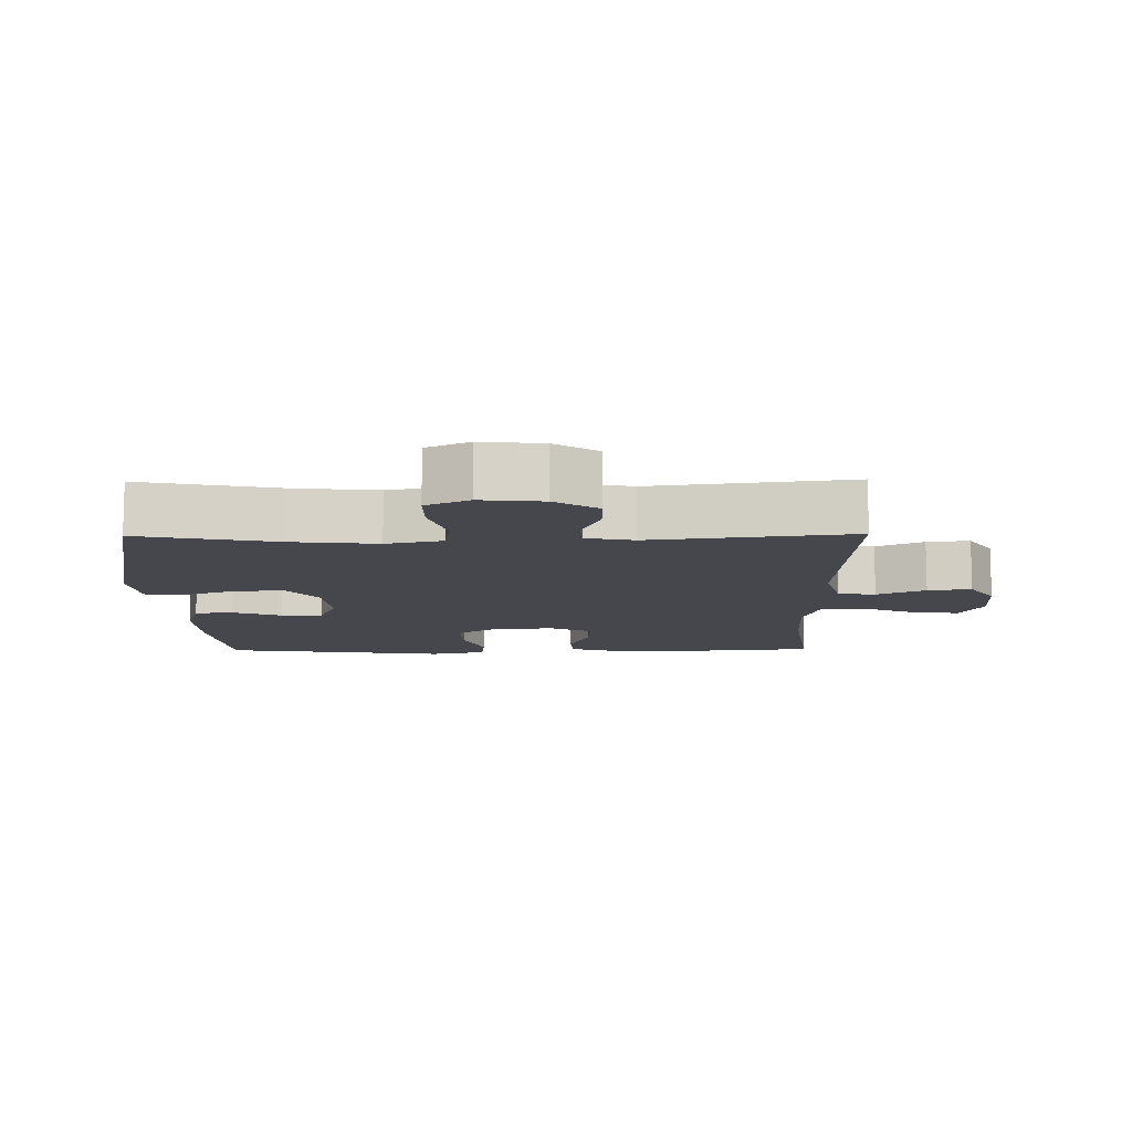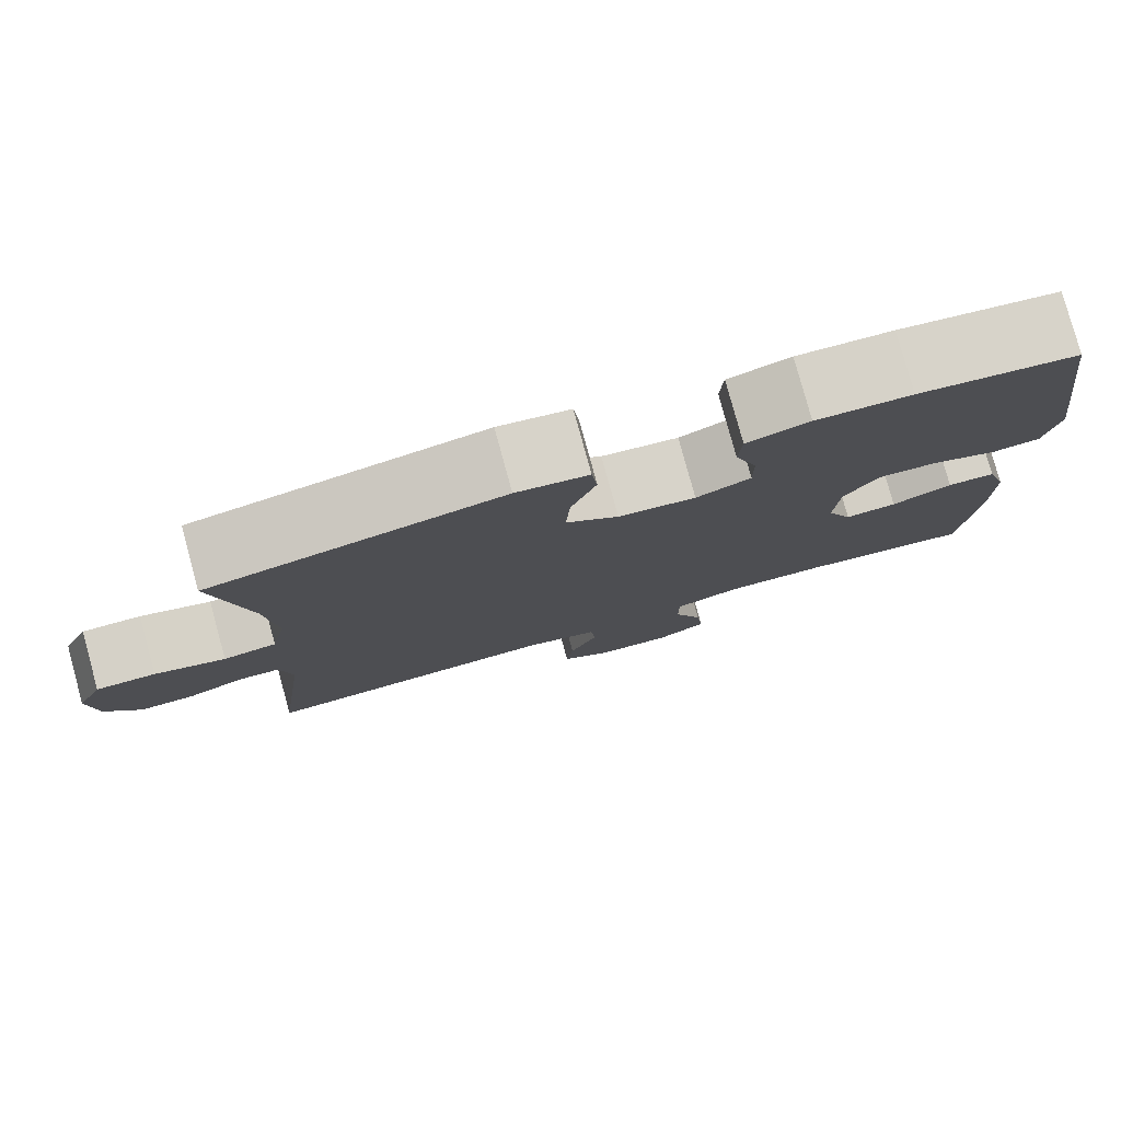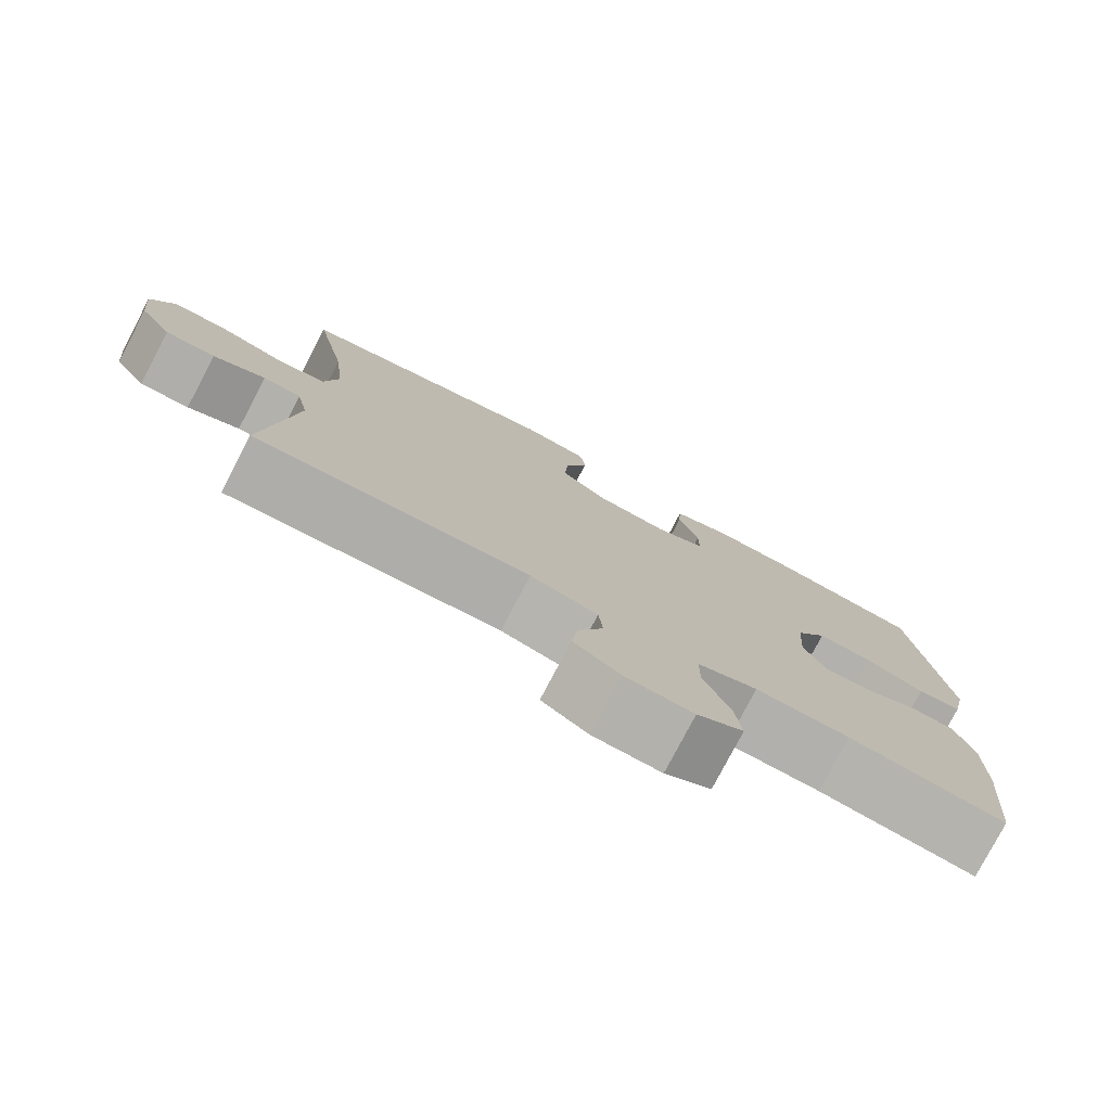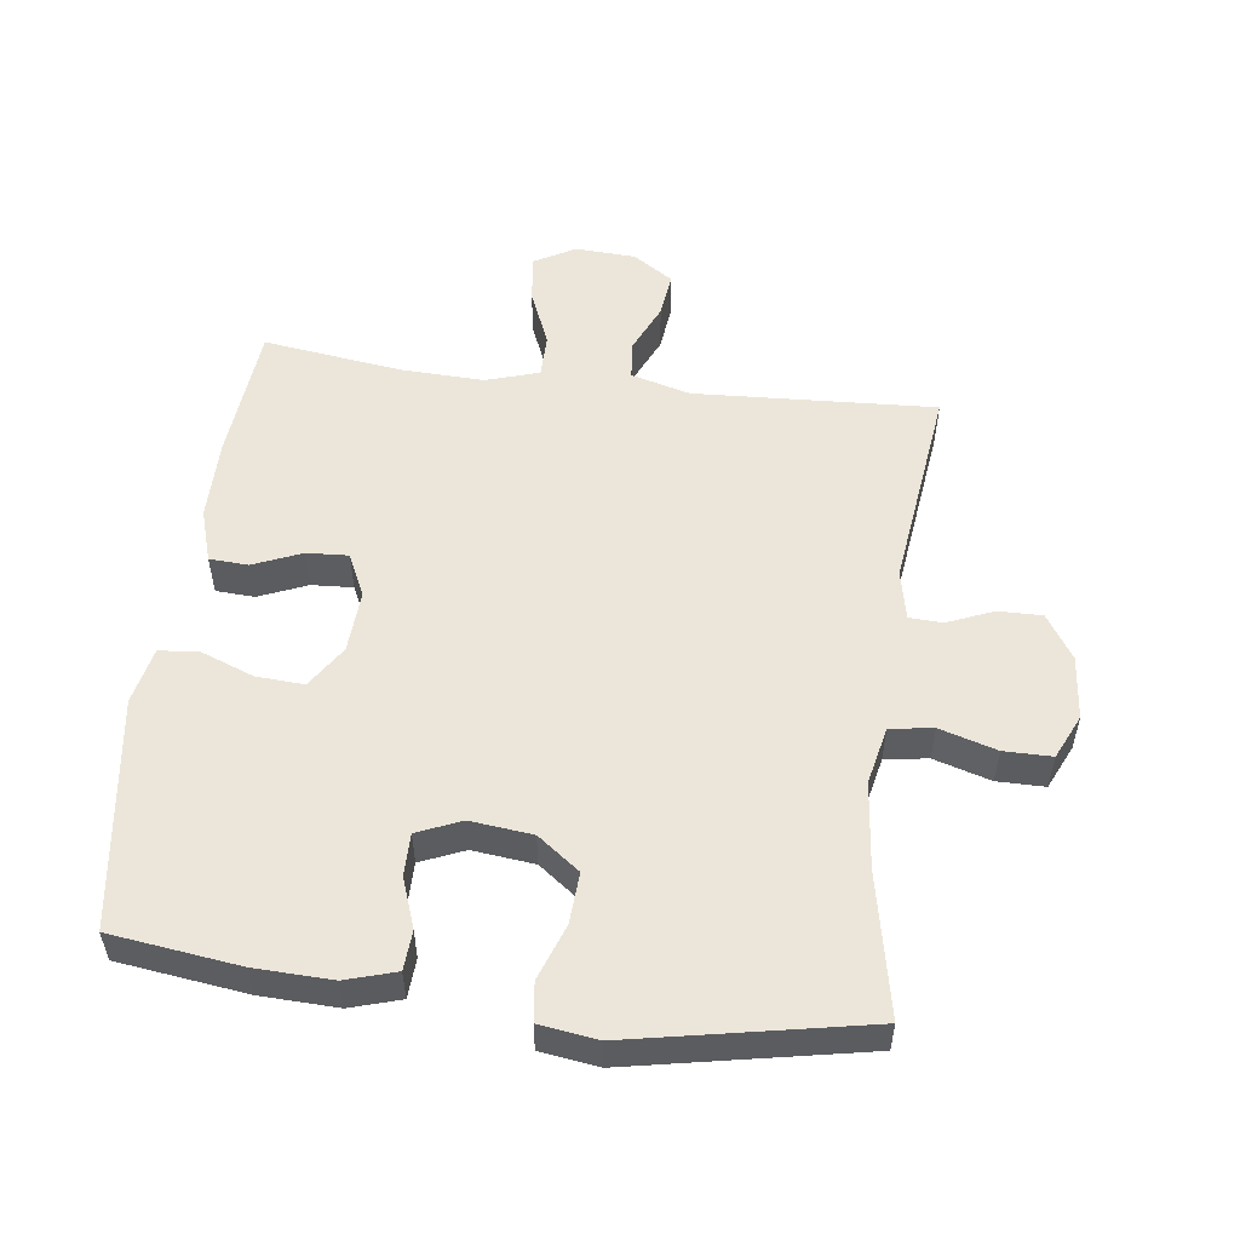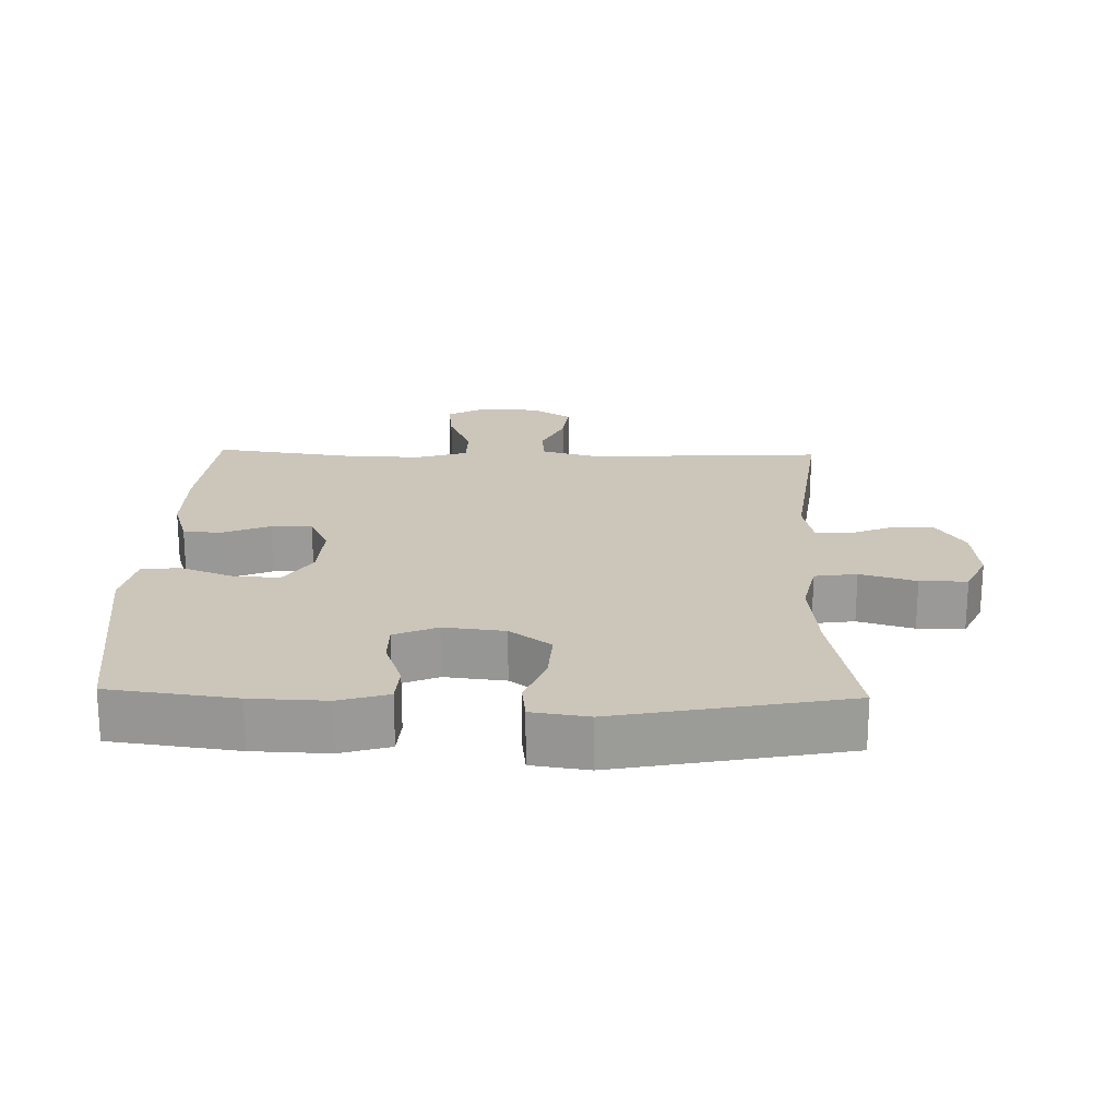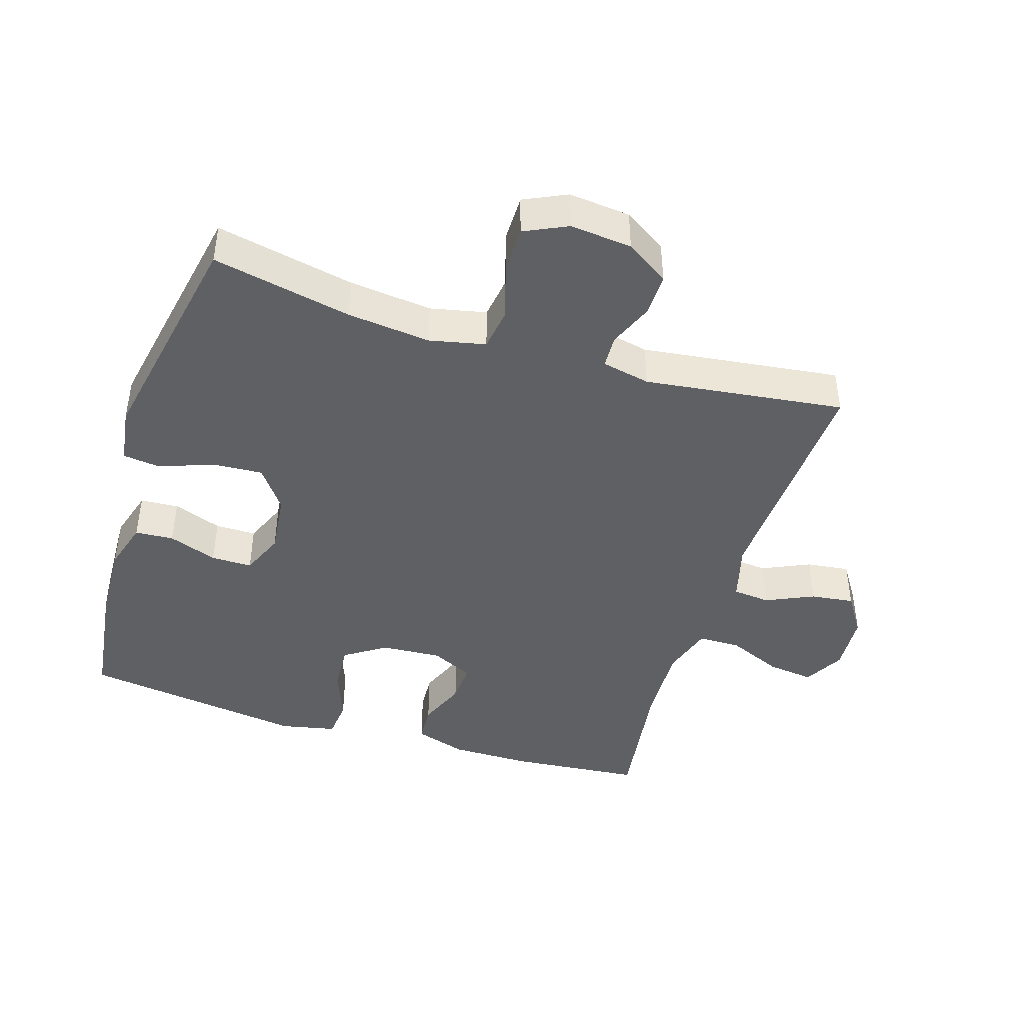
<metadata>
{"format":"obj","ext":"obj","renderer":"f3d","projection":"perspective","resolution":1024,"background":"white","views":[{"elev":-10.9,"azim":90.8,"up":"+Y"},{"elev":79.2,"azim":164.7,"up":"+Z"},{"elev":-78.2,"azim":152.3,"up":"+Z"},{"elev":54.2,"azim":7.3,"up":"+Y"},{"elev":20.8,"azim":1.6,"up":"+Y"},{"elev":-44.0,"azim":72.7,"up":"+Y"}]}
</metadata>
<code>
o path164
v -0.5717 0.0375 0.1781
v -0.5536 0.0375 0.09252
v -0.4942 0.0375 0.08652
v -0.4139 0.0375 0.117
v -0.341 0.0375 0.1215
v -0.2992 0.0375 0.05761
v -0.2935 0.0375 -0.03602
v -0.324 0.0375 -0.1005
v -0.3866 0.0375 -0.09688
v -0.46 0.0375 -0.06624
v -0.5184 0.0375 -0.06958
v -0.5432 0.0375 -0.1491
v -0.5429 0.0375 -0.2716
v -0.524 0.0375 -0.4766
v -0.3139 0.0375 -0.4484
v -0.1889 0.0375 -0.444
v -0.1091 0.0375 -0.4691
v -0.1087 0.0375 -0.5348
v -0.1442 0.0375 -0.6188
v -0.1527 0.0375 -0.6903
v -0.09156 0.0375 -0.7245
v -0.000413 0.0375 -0.7198
v 0.06066 0.0375 -0.6802
v 0.05237 0.0375 -0.6131
v 0.0187 0.0375 -0.5389
v 0.02441 0.0375 -0.4811
v 0.1139 0.0375 -0.457
v 0.4779 0.0375 -0.4766
v 0.4389 0.0375 -0.167
v 0.4546 0.0375 -0.09237
v 0.5051 0.0375 -0.09002
v 0.5746 0.0375 -0.1189
v 0.6408 0.0375 -0.1199
v 0.6837 0.0375 -0.05342
v 0.6935 0.0375 0.04223
v 0.6624 0.0375 0.1092
v 0.5898 0.0375 0.1093
v 0.5036 0.0375 0.08374
v 0.4386 0.0375 0.09347
v 0.4198 0.0375 0.1803
v 0.4338 0.0375 0.31
v 0.4779 0.0375 0.5251
v 0.1241 0.0375 0.5942
v 0.03644 0.0375 0.5817
v 0.02945 0.0375 0.5234
v 0.05987 0.0375 0.4402
v 0.06466 0.0375 0.3623
v 0.001014 0.0375 0.315
v -0.09311 0.0375 0.3047
v -0.1595 0.0375 0.3329
v -0.1595 0.0375 0.3963
v -0.1323 0.0375 0.4718
v -0.1363 0.0375 0.5313
v -0.2124 0.0375 0.5542
v -0.329 0.0375 0.5504
v -0.524 0.0375 0.5251
v -0.5717 -0.0375 0.1781
v -0.5536 -0.0375 0.09252
v -0.4942 -0.0375 0.08652
v -0.4139 -0.0375 0.117
v -0.341 -0.0375 0.1215
v -0.2992 -0.0375 0.05761
v -0.2935 -0.0375 -0.03602
v -0.324 -0.0375 -0.1005
v -0.3866 -0.0375 -0.09688
v -0.46 -0.0375 -0.06624
v -0.5184 -0.0375 -0.06958
v -0.5432 -0.0375 -0.1491
v -0.5429 -0.0375 -0.2716
v -0.524 -0.0375 -0.4766
v -0.3139 -0.0375 -0.4484
v -0.1889 -0.0375 -0.444
v -0.1091 -0.0375 -0.4691
v -0.1087 -0.0375 -0.5348
v -0.1442 -0.0375 -0.6188
v -0.1527 -0.0375 -0.6903
v -0.09156 -0.0375 -0.7245
v -0.000413 -0.0375 -0.7198
v 0.06066 -0.0375 -0.6802
v 0.05237 -0.0375 -0.6131
v 0.0187 -0.0375 -0.5389
v 0.02441 -0.0375 -0.4811
v 0.1139 -0.0375 -0.457
v 0.4779 -0.0375 -0.4766
v 0.4389 -0.0375 -0.167
v 0.4546 -0.0375 -0.09237
v 0.5051 -0.0375 -0.09002
v 0.5746 -0.0375 -0.1189
v 0.6408 -0.0375 -0.1199
v 0.6837 -0.0375 -0.05342
v 0.6935 -0.0375 0.04223
v 0.6624 -0.0375 0.1092
v 0.5898 -0.0375 0.1093
v 0.5036 -0.0375 0.08374
v 0.4386 -0.0375 0.09347
v 0.4198 -0.0375 0.1803
v 0.4338 -0.0375 0.31
v 0.4779 -0.0375 0.5251
v 0.1241 -0.0375 0.5942
v 0.03644 -0.0375 0.5817
v 0.02945 -0.0375 0.5234
v 0.05987 -0.0375 0.4402
v 0.06466 -0.0375 0.3623
v 0.001014 -0.0375 0.315
v -0.09311 -0.0375 0.3047
v -0.1595 -0.0375 0.3329
v -0.1595 -0.0375 0.3963
v -0.1323 -0.0375 0.4718
v -0.1363 -0.0375 0.5313
v -0.2124 -0.0375 0.5542
v -0.329 -0.0375 0.5504
v -0.524 -0.0375 0.5251
v -0.1527 0.0375 -0.6903
v -0.1527 0.0375 -0.6903
v -0.09156 0.0375 -0.7245
v -0.000413 0.0375 -0.7198
v 0.06066 0.0375 -0.6802
v 0.06066 0.0375 -0.6802
v -0.1442 0.0375 -0.6188
v 0.05237 0.0375 -0.6131
v -0.1087 0.0375 -0.5348
v 0.0187 0.0375 -0.5389
v 0.02441 0.0375 -0.4811
v 0.02441 0.0375 -0.4811
v -0.1091 0.0375 -0.4691
v -0.1091 0.0375 -0.4691
v 0.1139 0.0375 -0.457
v -0.1889 0.0375 -0.444
v -0.524 0.0375 -0.4766
v -0.524 0.0375 -0.4766
v -0.3139 0.0375 -0.4484
v 0.4779 0.0375 -0.4766
v 0.4779 0.0375 -0.4766
v -0.5429 0.0375 -0.2716
v 0.4389 0.0375 -0.167
v -0.5432 0.0375 -0.1491
v 0.4546 0.0375 -0.09237
v 0.4546 0.0375 -0.09237
v -0.5184 0.0375 -0.06958
v -0.5184 0.0375 -0.06958
v -0.324 0.0375 -0.1005
v -0.324 0.0375 -0.1005
v -0.3866 0.0375 -0.09688
v 0.5746 0.0375 -0.1189
v 0.6408 0.0375 -0.1199
v 0.6837 0.0375 -0.05342
v 0.5051 0.0375 -0.09002
v -0.2935 0.0375 -0.03602
v -0.46 0.0375 -0.06624
v 0.6935 0.0375 0.04223
v -0.2992 0.0375 0.05761
v 0.6624 0.0375 0.1092
v 0.6624 0.0375 0.1092
v -0.341 0.0375 0.1215
v -0.341 0.0375 0.1215
v 0.5036 0.0375 0.08374
v 0.4386 0.0375 0.09347
v 0.4386 0.0375 0.09347
v 0.5898 0.0375 0.1093
v -0.5536 0.0375 0.09252
v -0.5536 0.0375 0.09252
v -0.4942 0.0375 0.08652
v -0.4139 0.0375 0.117
v -0.5717 0.0375 0.1781
v 0.4198 0.0375 0.1803
v 0.4338 0.0375 0.31
v -0.09311 0.0375 0.3047
v -0.1595 0.0375 0.3329
v -0.1595 0.0375 0.3329
v 0.001014 0.0375 0.315
v 0.06466 0.0375 0.3623
v -0.1595 0.0375 0.3963
v 0.05987 0.0375 0.4402
v -0.1323 0.0375 0.4718
v 0.02945 0.0375 0.5234
v -0.1363 0.0375 0.5313
v -0.1363 0.0375 0.5313
v -0.524 0.0375 0.5251
v -0.524 0.0375 0.5251
v 0.4779 0.0375 0.5251
v 0.4779 0.0375 0.5251
v 0.03644 0.0375 0.5817
v 0.03644 0.0375 0.5817
v -0.2124 0.0375 0.5542
v -0.329 0.0375 0.5504
v 0.1241 0.0375 0.5942
v -0.1527 -0.0375 -0.6903
v -0.1527 -0.0375 -0.6903
v -0.09156 -0.0375 -0.7245
v -0.000413 -0.0375 -0.7198
v 0.06066 -0.0375 -0.6802
v 0.06066 -0.0375 -0.6802
v -0.1442 -0.0375 -0.6188
v 0.05237 -0.0375 -0.6131
v -0.1087 -0.0375 -0.5348
v 0.0187 -0.0375 -0.5389
v 0.02441 -0.0375 -0.4811
v 0.02441 -0.0375 -0.4811
v -0.1091 -0.0375 -0.4691
v -0.1091 -0.0375 -0.4691
v 0.1139 -0.0375 -0.457
v -0.1889 -0.0375 -0.444
v -0.524 -0.0375 -0.4766
v -0.524 -0.0375 -0.4766
v -0.3139 -0.0375 -0.4484
v 0.4779 -0.0375 -0.4766
v 0.4779 -0.0375 -0.4766
v -0.5429 -0.0375 -0.2716
v 0.4389 -0.0375 -0.167
v -0.5432 -0.0375 -0.1491
v 0.4546 -0.0375 -0.09237
v 0.4546 -0.0375 -0.09237
v -0.5184 -0.0375 -0.06958
v -0.5184 -0.0375 -0.06958
v -0.324 -0.0375 -0.1005
v -0.324 -0.0375 -0.1005
v -0.3866 -0.0375 -0.09688
v 0.5746 -0.0375 -0.1189
v 0.6408 -0.0375 -0.1199
v 0.6837 -0.0375 -0.05342
v 0.5051 -0.0375 -0.09002
v -0.2935 -0.0375 -0.03602
v -0.46 -0.0375 -0.06624
v 0.6935 -0.0375 0.04223
v -0.2992 -0.0375 0.05761
v 0.6624 -0.0375 0.1092
v 0.6624 -0.0375 0.1092
v -0.341 -0.0375 0.1215
v -0.341 -0.0375 0.1215
v 0.5036 -0.0375 0.08374
v 0.4386 -0.0375 0.09347
v 0.4386 -0.0375 0.09347
v 0.5898 -0.0375 0.1093
v -0.5536 -0.0375 0.09252
v -0.5536 -0.0375 0.09252
v -0.4942 -0.0375 0.08652
v -0.4139 -0.0375 0.117
v -0.5717 -0.0375 0.1781
v 0.4198 -0.0375 0.1803
v 0.4338 -0.0375 0.31
v -0.09311 -0.0375 0.3047
v -0.1595 -0.0375 0.3329
v -0.1595 -0.0375 0.3329
v 0.001014 -0.0375 0.315
v 0.06466 -0.0375 0.3623
v -0.1595 -0.0375 0.3963
v 0.05987 -0.0375 0.4402
v -0.1323 -0.0375 0.4718
v 0.02945 -0.0375 0.5234
v -0.1363 -0.0375 0.5313
v -0.1363 -0.0375 0.5313
v -0.524 -0.0375 0.5251
v -0.524 -0.0375 0.5251
v 0.4779 -0.0375 0.5251
v 0.4779 -0.0375 0.5251
v 0.03644 -0.0375 0.5817
v 0.03644 -0.0375 0.5817
v -0.2124 -0.0375 0.5542
v -0.329 -0.0375 0.5504
v 0.1241 -0.0375 0.5942
f 233 221 220
f 244 225 222
f 209 201 206
f 242 225 241
f 208 217 210
f 208 215 217
f 209 222 201
f 239 245 244
f 244 222 211
f 252 237 259
f 237 238 236
f 201 222 197
f 241 225 244
f 220 224 233
f 244 211 231
f 260 247 240
f 205 215 208
f 237 228 259
f 233 224 226
f 205 208 203
f 196 193 194
f 210 223 213
f 238 237 252
f 222 215 199
f 193 196 195
f 197 222 199
f 190 193 189
f 197 195 196
f 247 260 249
f 194 193 190
f 240 247 245
f 194 190 191
f 249 260 256
f 202 215 205
f 259 246 258
f 236 238 234
f 228 242 259
f 239 244 231
f 240 245 239
f 250 258 248
f 231 211 230
f 211 221 230
f 246 259 242
f 248 258 246
f 220 221 218
f 220 218 219
f 210 217 223
f 189 193 187
f 225 242 228
f 260 240 254
f 211 222 209
f 230 221 233
f 199 215 202
f 199 195 197
f 114 21 77 188
f 21 22 78 77
f 22 118 192 78
f 19 20 76 75
f 23 24 80 79
f 18 19 75 74
f 24 25 81 80
f 25 124 198 81
f 126 18 74 200
f 26 27 83 82
f 16 17 73 72
f 130 15 71 204
f 27 133 207 83
f 15 16 72 71
f 13 14 70 69
f 28 29 85 84
f 12 13 69 68
f 29 138 212 85
f 140 12 68 214
f 142 9 65 216
f 32 33 89 88
f 33 34 90 89
f 31 32 88 87
f 7 8 64 63
f 10 11 67 66
f 9 10 66 65
f 30 31 87 86
f 34 35 91 90
f 6 7 63 62
f 35 153 227 91
f 155 6 62 229
f 38 158 232 94
f 37 38 94 93
f 36 37 93 92
f 161 3 59 235
f 3 4 60 59
f 1 2 58 57
f 39 40 96 95
f 4 5 61 60
f 40 41 97 96
f 49 169 243 105
f 48 49 105 104
f 47 48 104 103
f 50 51 107 106
f 46 47 103 102
f 51 52 108 107
f 45 46 102 101
f 52 177 251 108
f 179 1 57 253
f 41 181 255 97
f 183 45 101 257
f 53 54 110 109
f 55 56 112 111
f 54 55 111 110
f 43 44 100 99
f 42 43 99 98
f 159 146 147
f 170 148 151
f 135 132 127
f 168 167 151
f 134 136 143
f 134 143 141
f 135 127 148
f 165 170 171
f 170 137 148
f 178 185 163
f 163 162 164
f 127 123 148
f 167 170 151
f 146 159 150
f 170 157 137
f 186 166 173
f 131 134 141
f 163 185 154
f 159 152 150
f 131 129 134
f 122 120 119
f 136 139 149
f 164 178 163
f 148 125 141
f 119 121 122
f 123 125 148
f 116 115 119
f 123 122 121
f 173 175 186
f 120 116 119
f 166 171 173
f 120 117 116
f 175 182 186
f 128 131 141
f 185 184 172
f 162 160 164
f 154 185 168
f 165 157 170
f 166 165 171
f 176 174 184
f 157 156 137
f 137 156 147
f 172 168 185
f 174 172 184
f 146 144 147
f 146 145 144
f 136 149 143
f 115 113 119
f 151 154 168
f 186 180 166
f 137 135 148
f 156 159 147
f 125 128 141
f 125 123 121

</code>
